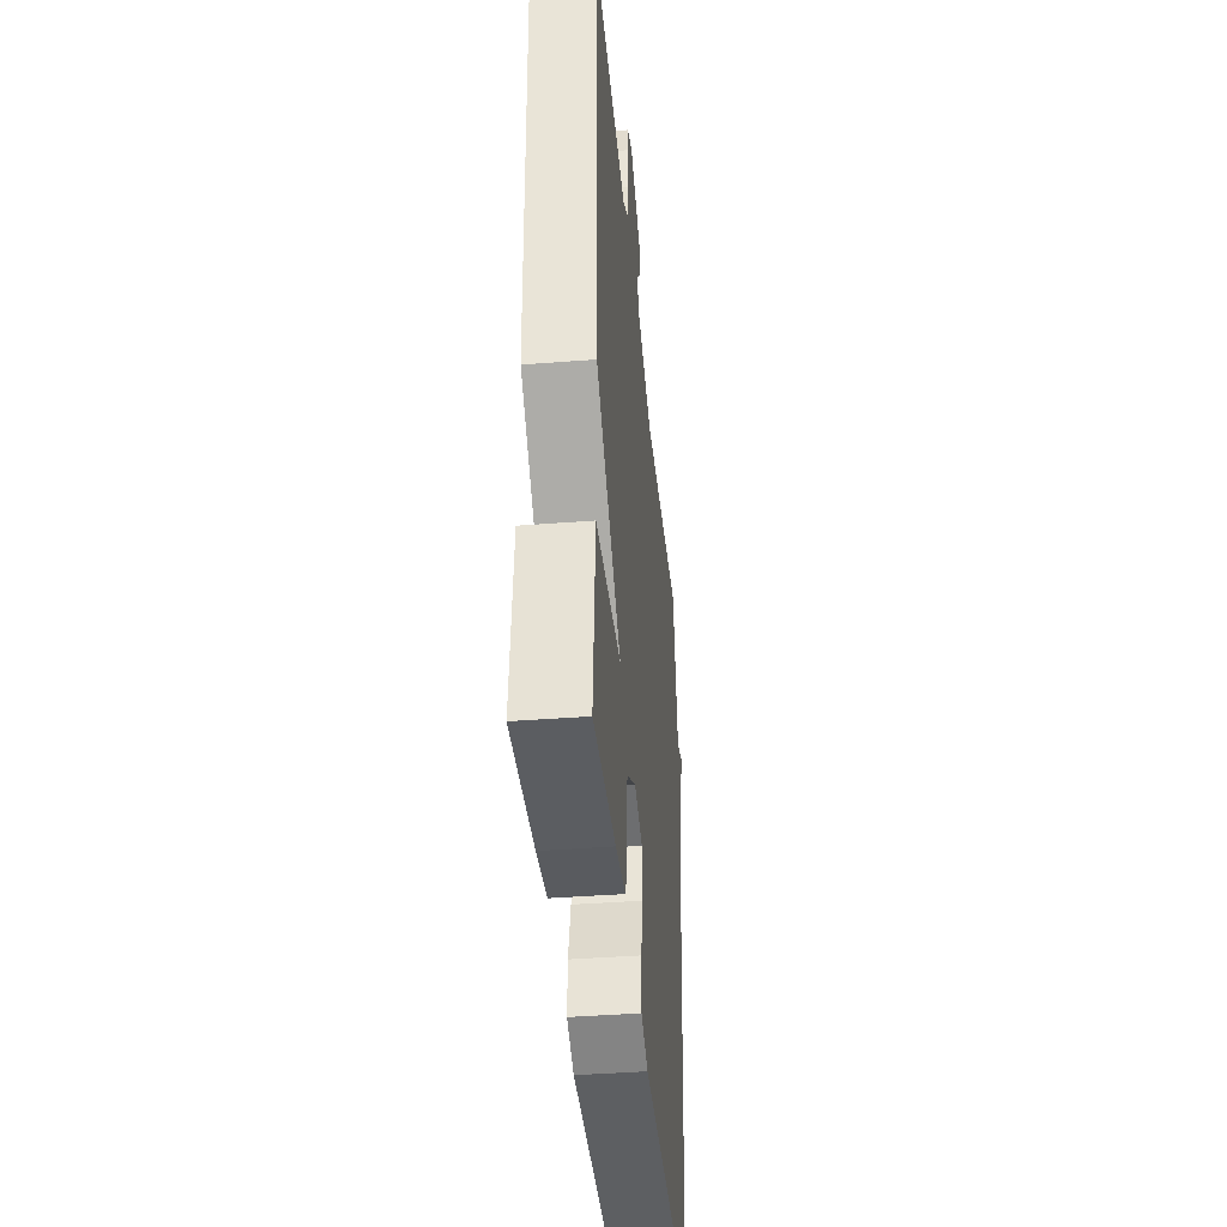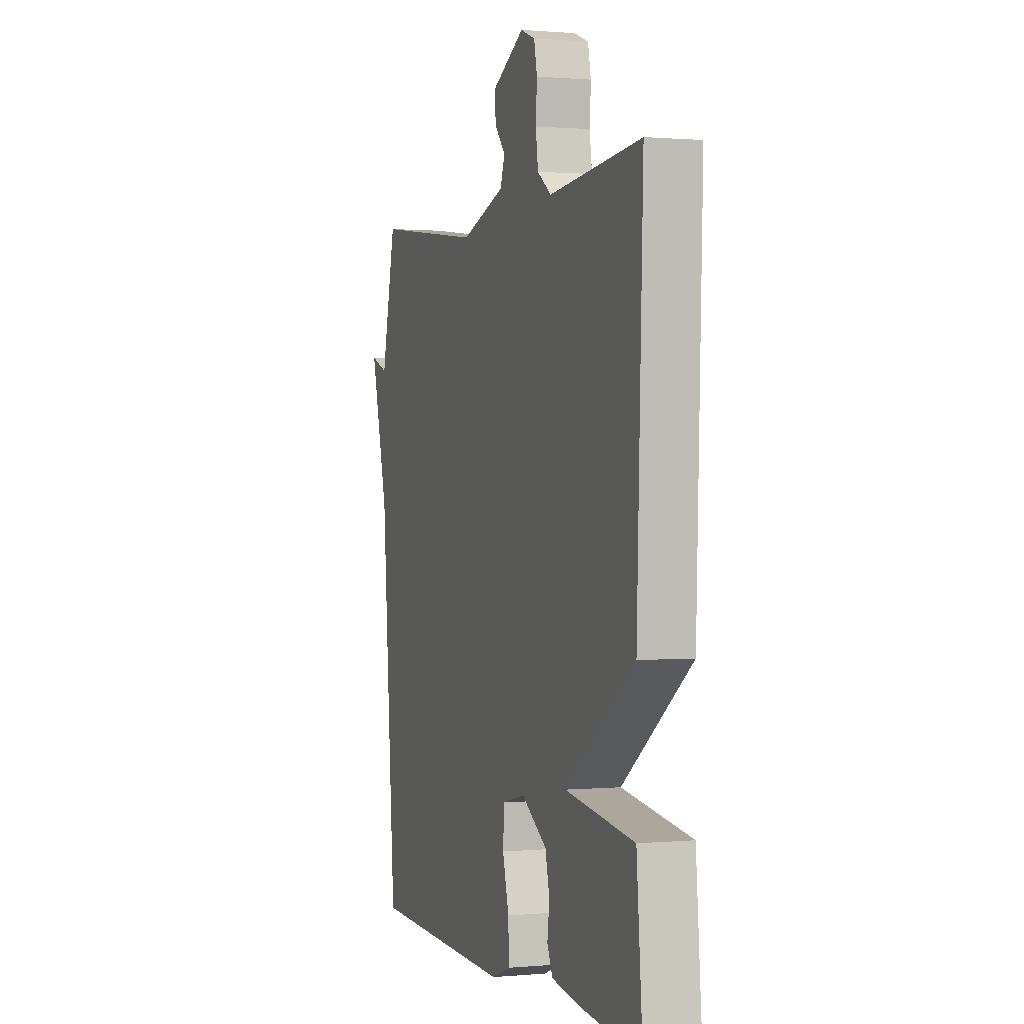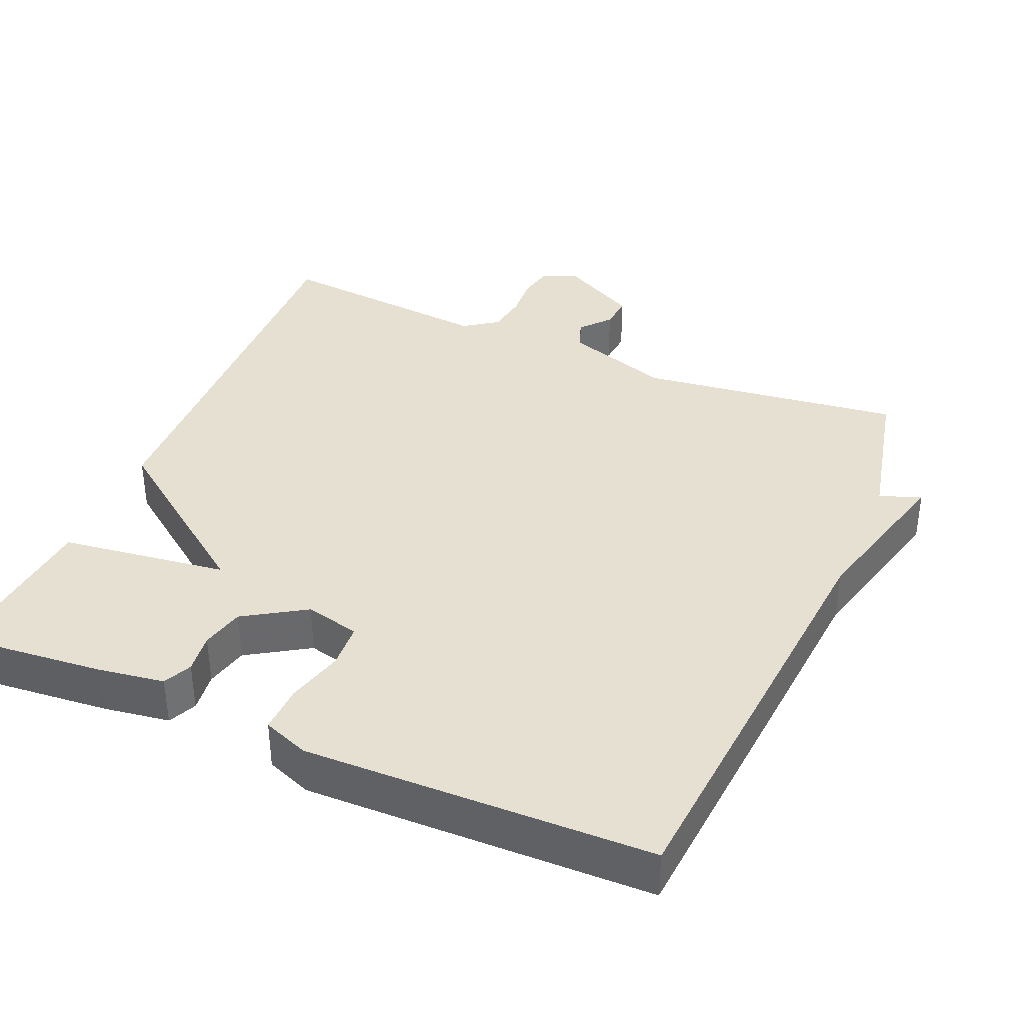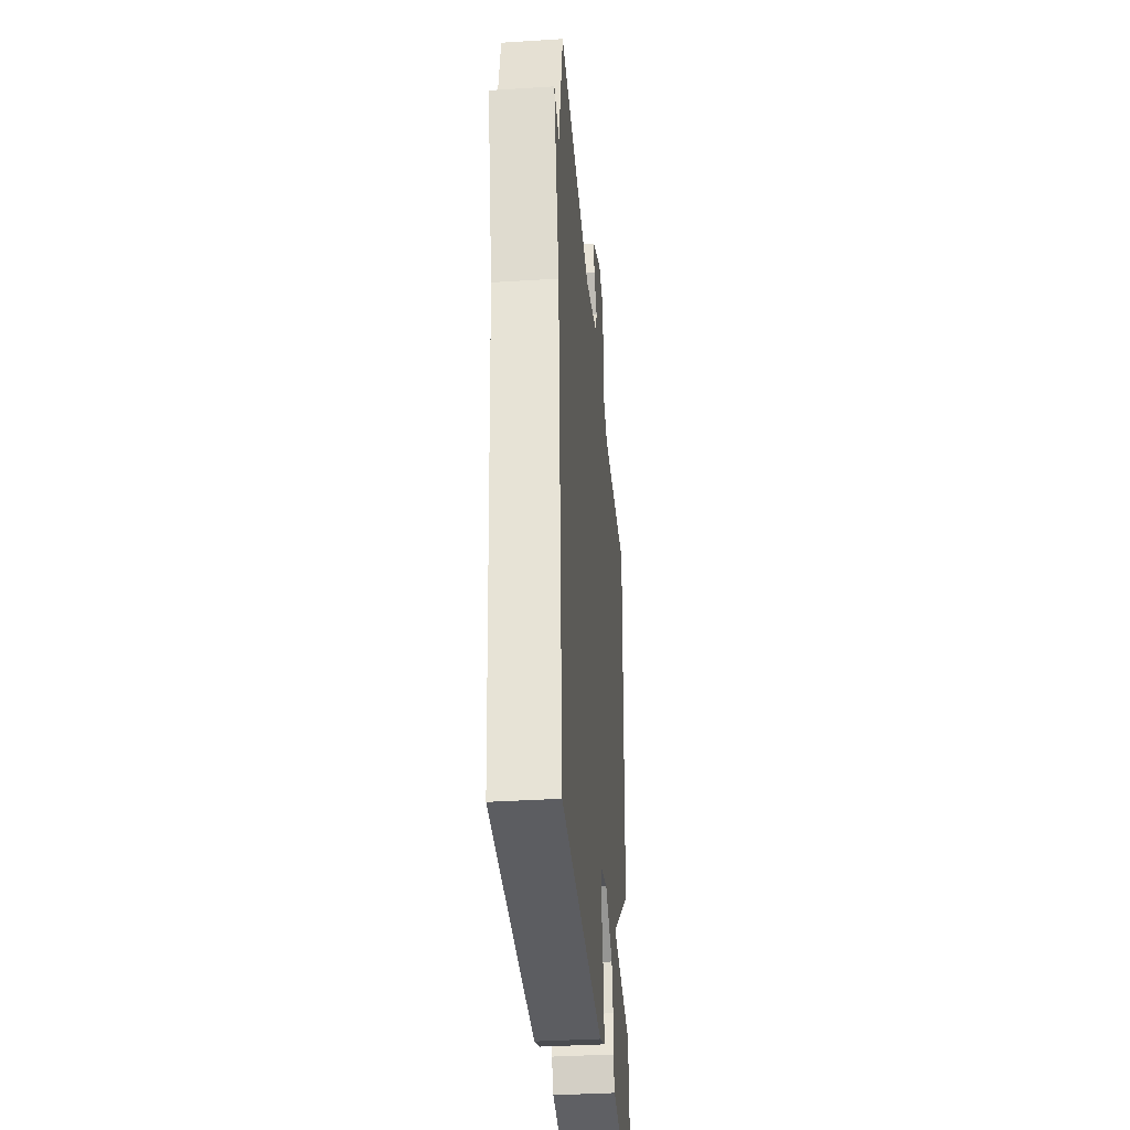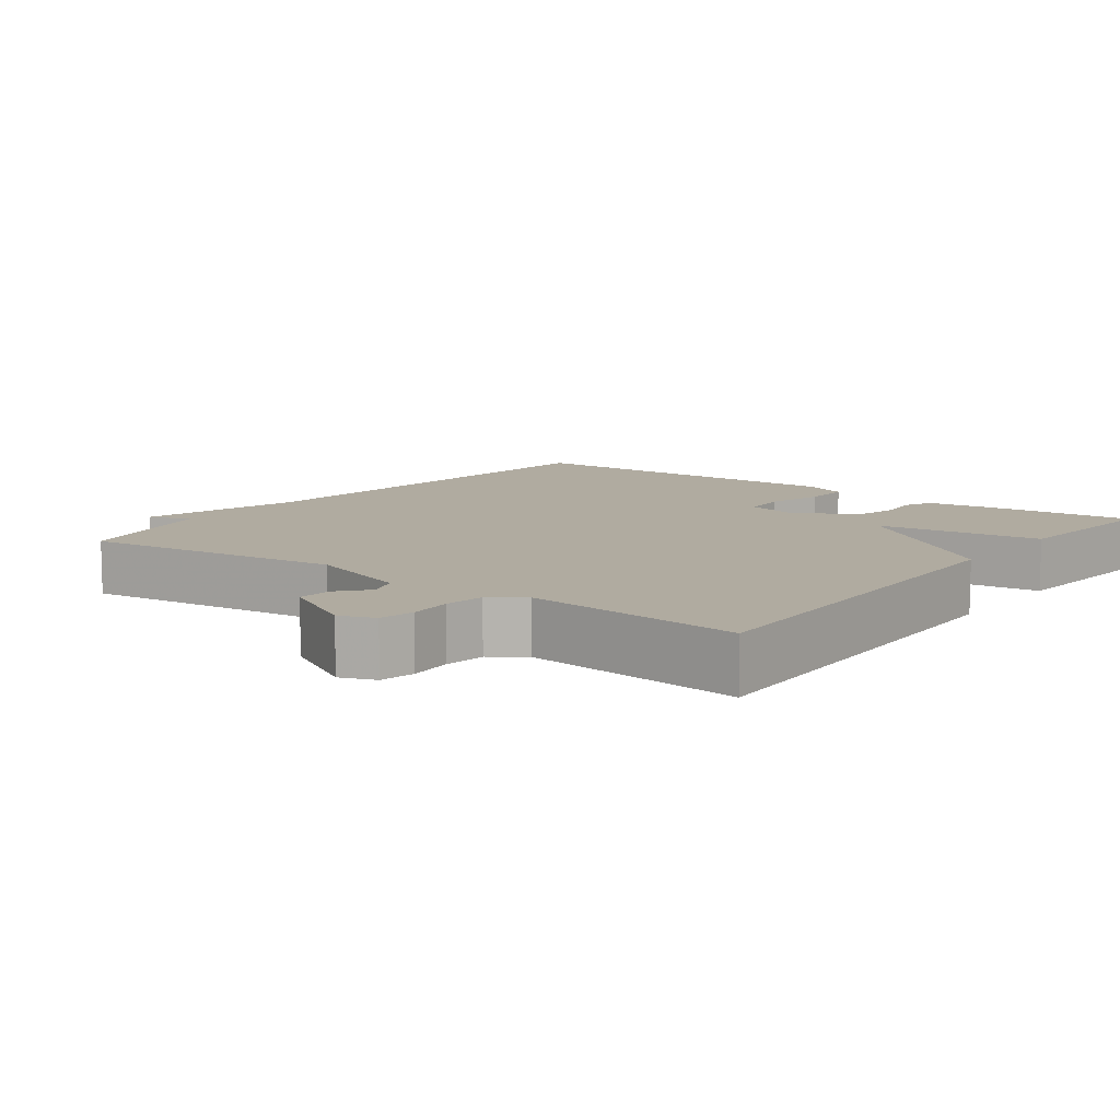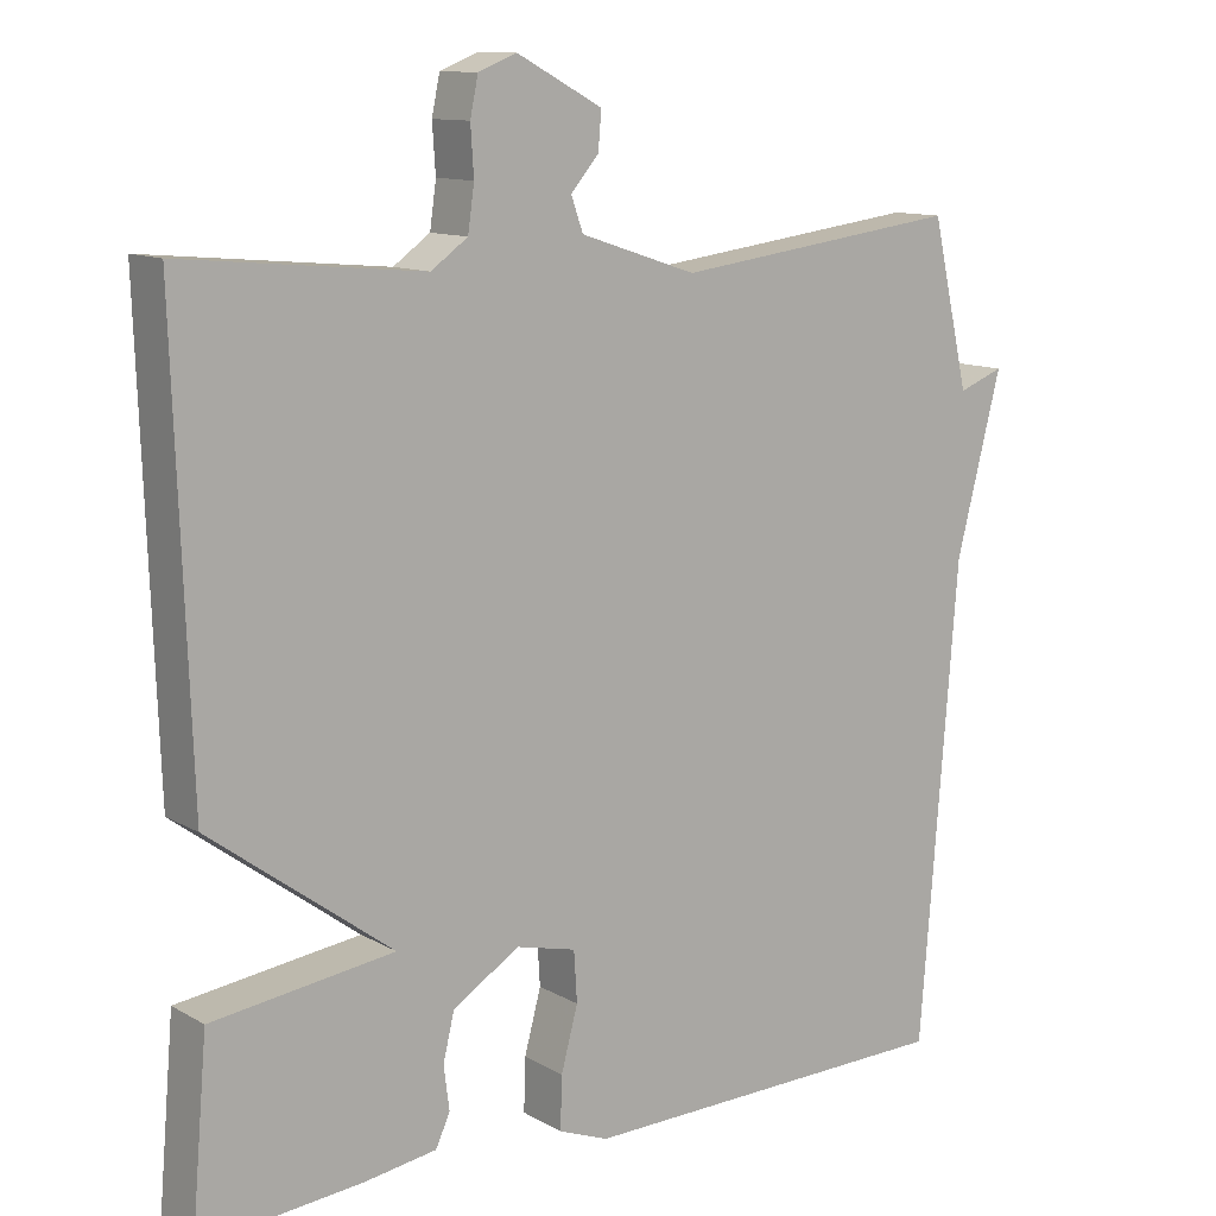
<metadata>
{"format":"obj","ext":"obj","renderer":"f3d","projection":"perspective","resolution":1024,"background":"white","views":[{"elev":-40.9,"azim":95.4,"up":"+Z"},{"elev":0.7,"azim":71.5,"up":"+Z"},{"elev":37.6,"azim":-156.7,"up":"+Y"},{"elev":-35.9,"azim":-85.2,"up":"+Z"},{"elev":9.8,"azim":37.2,"up":"+Y"},{"elev":11.6,"azim":143.1,"up":"+Z"}]}
</metadata>
<code>
v 0.5 0.07 0.5
v 0.48 0.07 -0.066
v 0.251 0.07 -0.235
v 0.48 0.07 -0.266
v 0.5 0.07 -0.5
v 0.296 0.07 -0.481
v 0.205 0.07 -0.467
v 0.187 0.07 -0.428
v 0.194 0.07 -0.373
v 0.18 0.07 -0.314
v 0.096 0.07 -0.261
v 0.021 0.07 -0.279
v 0.017 0.07 -0.342
v 0.038 0.07 -0.42
v 0.04 0.07 -0.486
v -0.023 0.07 -0.51
v -0.5 0.07 -0.5
v -0.547 0.07 0.094
v -0.604 0.07 0.316
v -0.547 0.07 0.294
v -0.5 0.07 0.5
v -0.139 0.07 0.453
v 0.007 0.07 0.501
v 0.022 0.07 0.543
v -0.013 0.07 0.584
v -0.017 0.07 0.631
v 0.09 0.07 0.688
v 0.138 0.07 0.669
v 0.148 0.07 0.621
v 0.144 0.07 0.561
v 0.152 0.07 0.505
v 0.198 0.07 0.472
v 0.5 0 0.5
v 0.48 0 -0.066
v 0.251 0 -0.235
v 0.48 0 -0.266
v 0.5 0 -0.5
v 0.296 0 -0.481
v 0.205 0 -0.467
v 0.187 0 -0.428
v 0.194 0 -0.373
v 0.18 0 -0.314
v 0.096 0 -0.261
v 0.021 0 -0.279
v 0.017 0 -0.342
v 0.038 0 -0.42
v 0.04 0 -0.486
v -0.023 0 -0.51
v -0.5 0 -0.5
v -0.547 0 0.094
v -0.604 0 0.316
v -0.547 0 0.294
v -0.5 0 0.5
v -0.139 0 0.453
v 0.007 0 0.501
v 0.022 0 0.543
v -0.013 0 0.584
v -0.017 0 0.631
v 0.09 0 0.688
v 0.138 0 0.669
v 0.148 0 0.621
v 0.144 0 0.561
v 0.152 0 0.505
v 0.198 0 0.472
f 28 29 30
f 27 28 30
f 26 27 30
f 25 26 30
f 24 25 30
f 23 24 30 31
f 22 23 31 32
f 20 21 22
f 18 19 20
f 17 18 20
f 16 17 20
f 15 16 20
f 14 15 20
f 13 14 20
f 12 13 20 22
f 11 12 22 32
f 7 8 9
f 6 7 9
f 5 6 9
f 4 5 9
f 3 4 9
f 3 9 10
f 1 2 3
f 32 1 3
f 11 32 3
f 3 10 11
f 62 61 60
f 62 60 59
f 62 59 58
f 62 58 57
f 62 57 56
f 63 62 56 55
f 64 63 55 54
f 54 53 52
f 52 51 50
f 52 50 49
f 52 49 48
f 52 48 47
f 52 47 46
f 52 46 45
f 54 52 45 44
f 64 54 44 43
f 41 40 39
f 41 39 38
f 41 38 37
f 41 37 36
f 41 36 35
f 42 41 35
f 35 34 33
f 35 33 64
f 35 64 43
f 43 42 35
f 1 33 34 2
f 2 34 35 3
f 3 35 36 4
f 4 36 37 5
f 5 37 38 6
f 6 38 39 7
f 7 39 40 8
f 8 40 41 9
f 9 41 42 10
f 10 42 43 11
f 11 43 44 12
f 12 44 45 13
f 13 45 46 14
f 14 46 47 15
f 15 47 48 16
f 16 48 49 17
f 17 49 50 18
f 18 50 51 19
f 19 51 52 20
f 20 52 53 21
f 21 53 54 22
f 22 54 55 23
f 23 55 56 24
f 24 56 57 25
f 25 57 58 26
f 26 58 59 27
f 27 59 60 28
f 28 60 61 29
f 29 61 62 30
f 30 62 63 31
f 31 63 64 32
f 32 64 33 1

</code>
